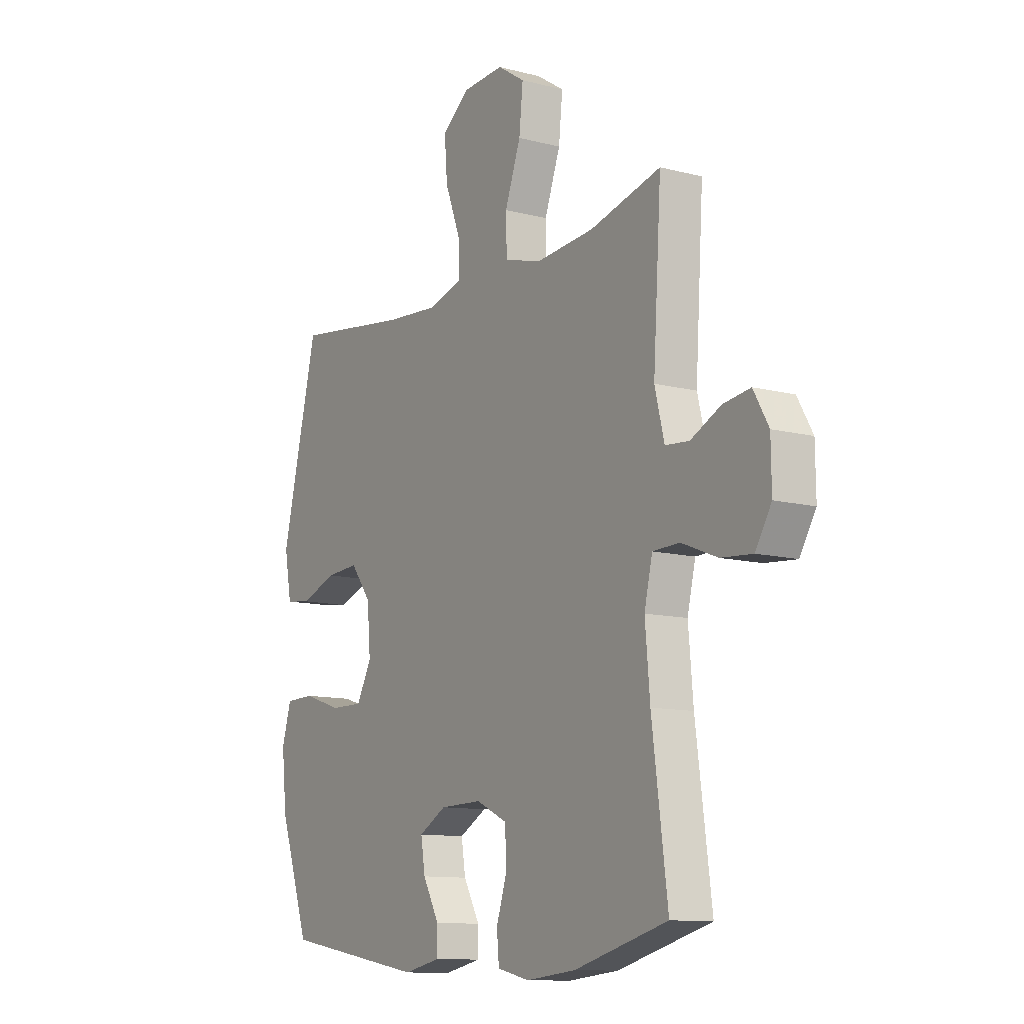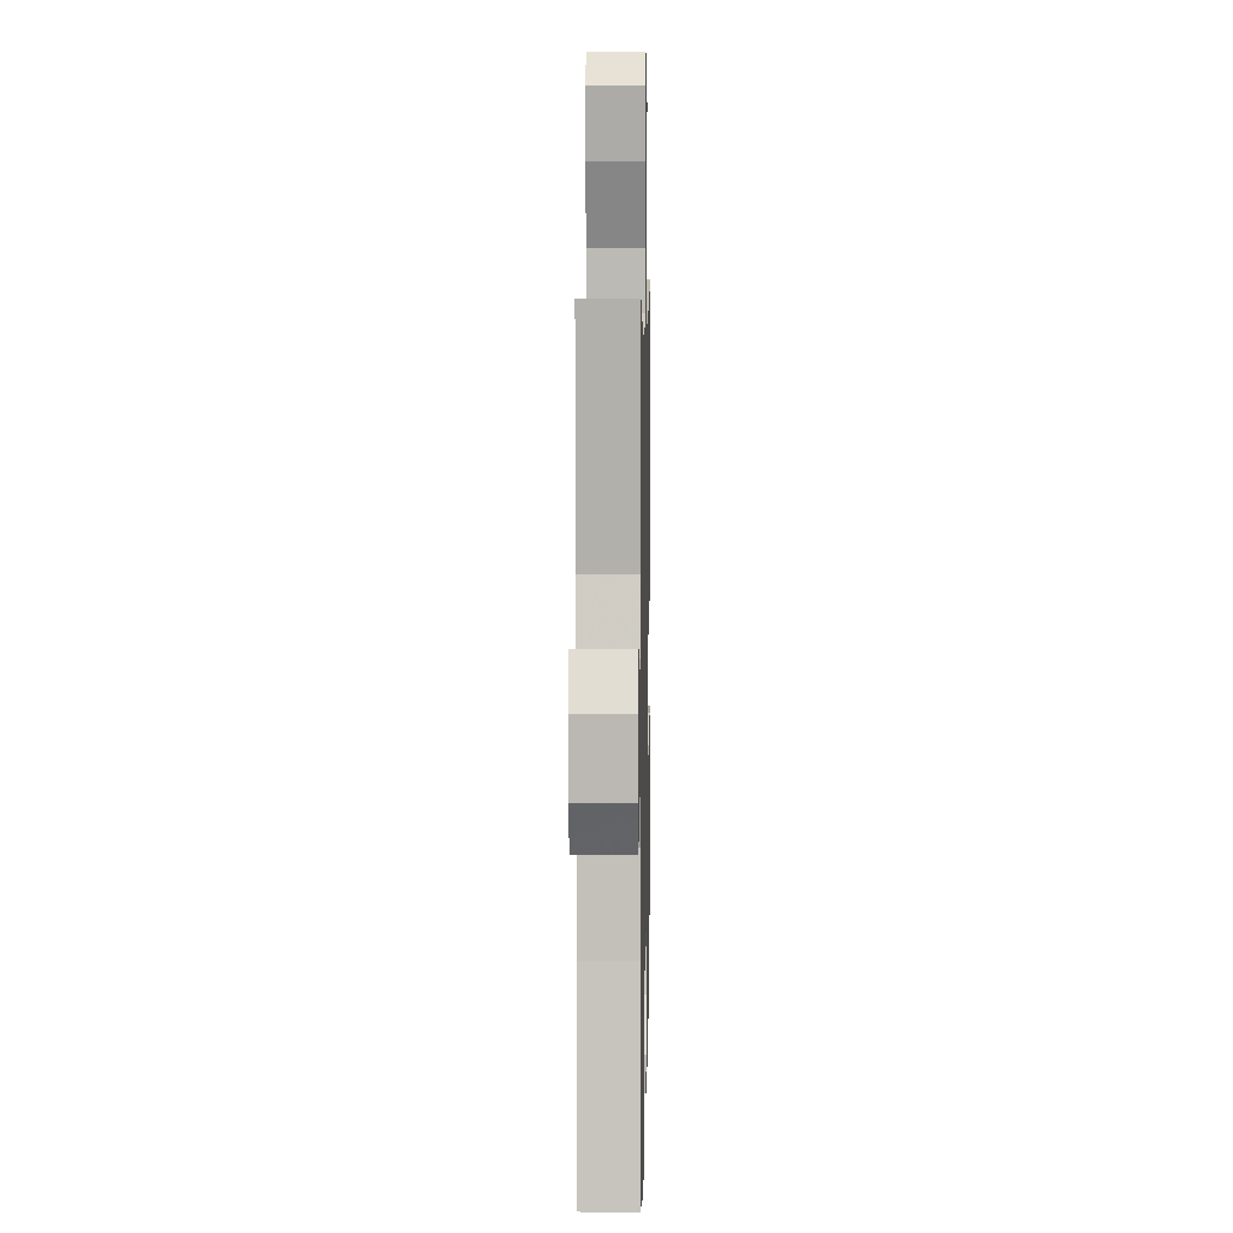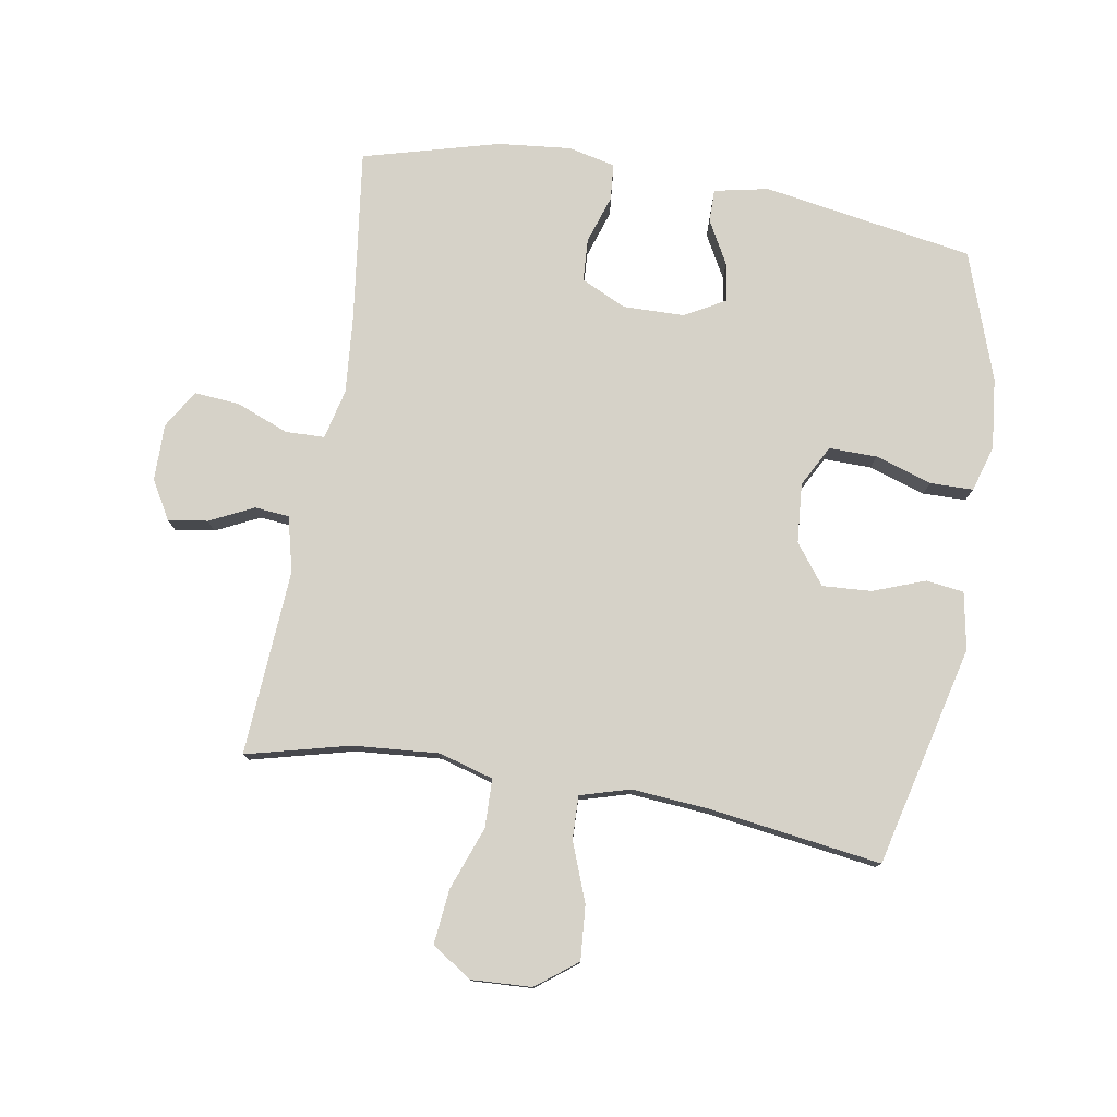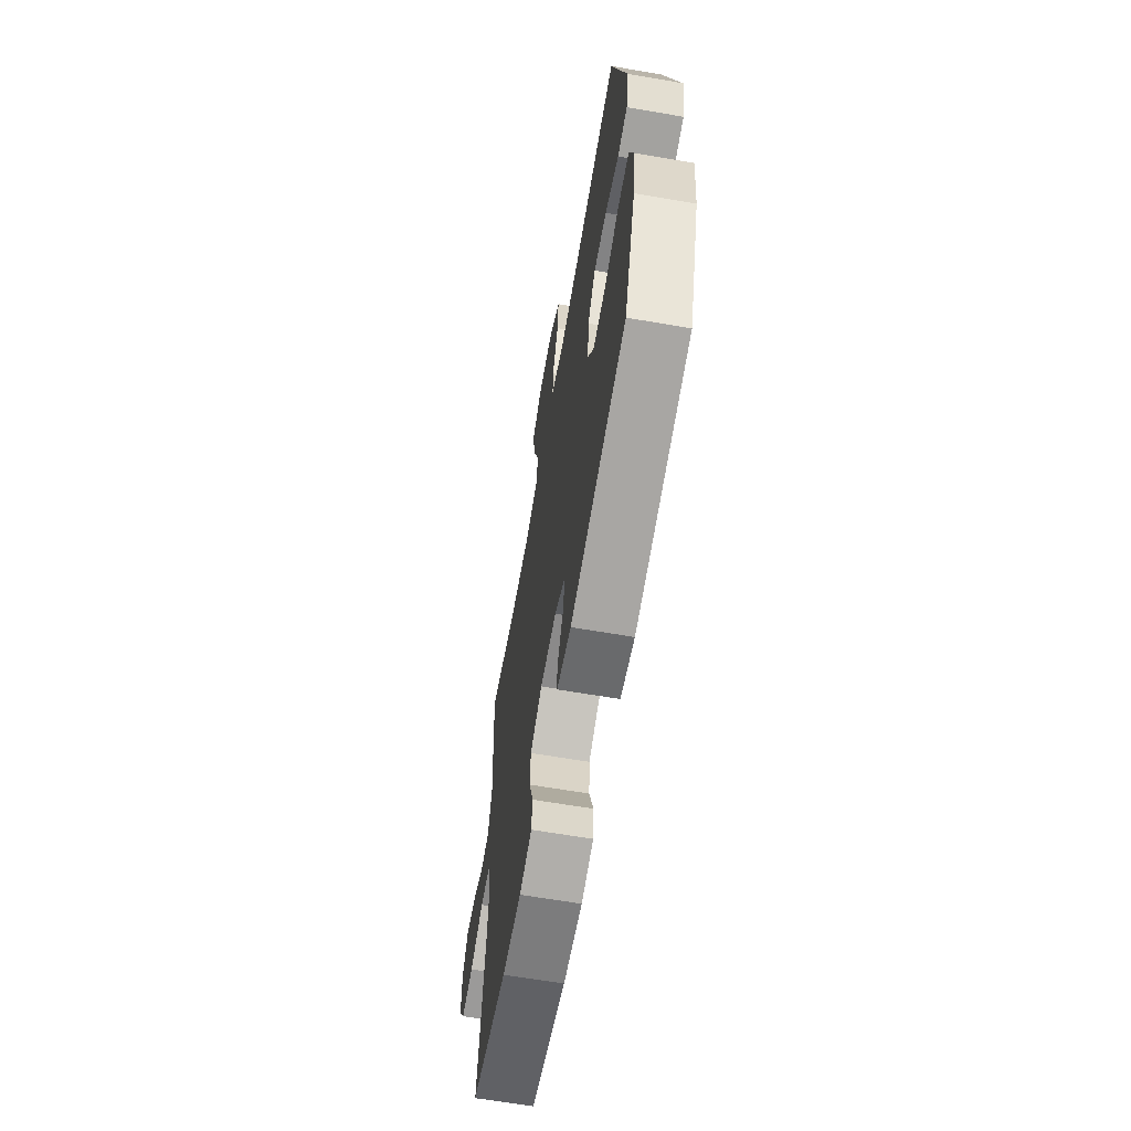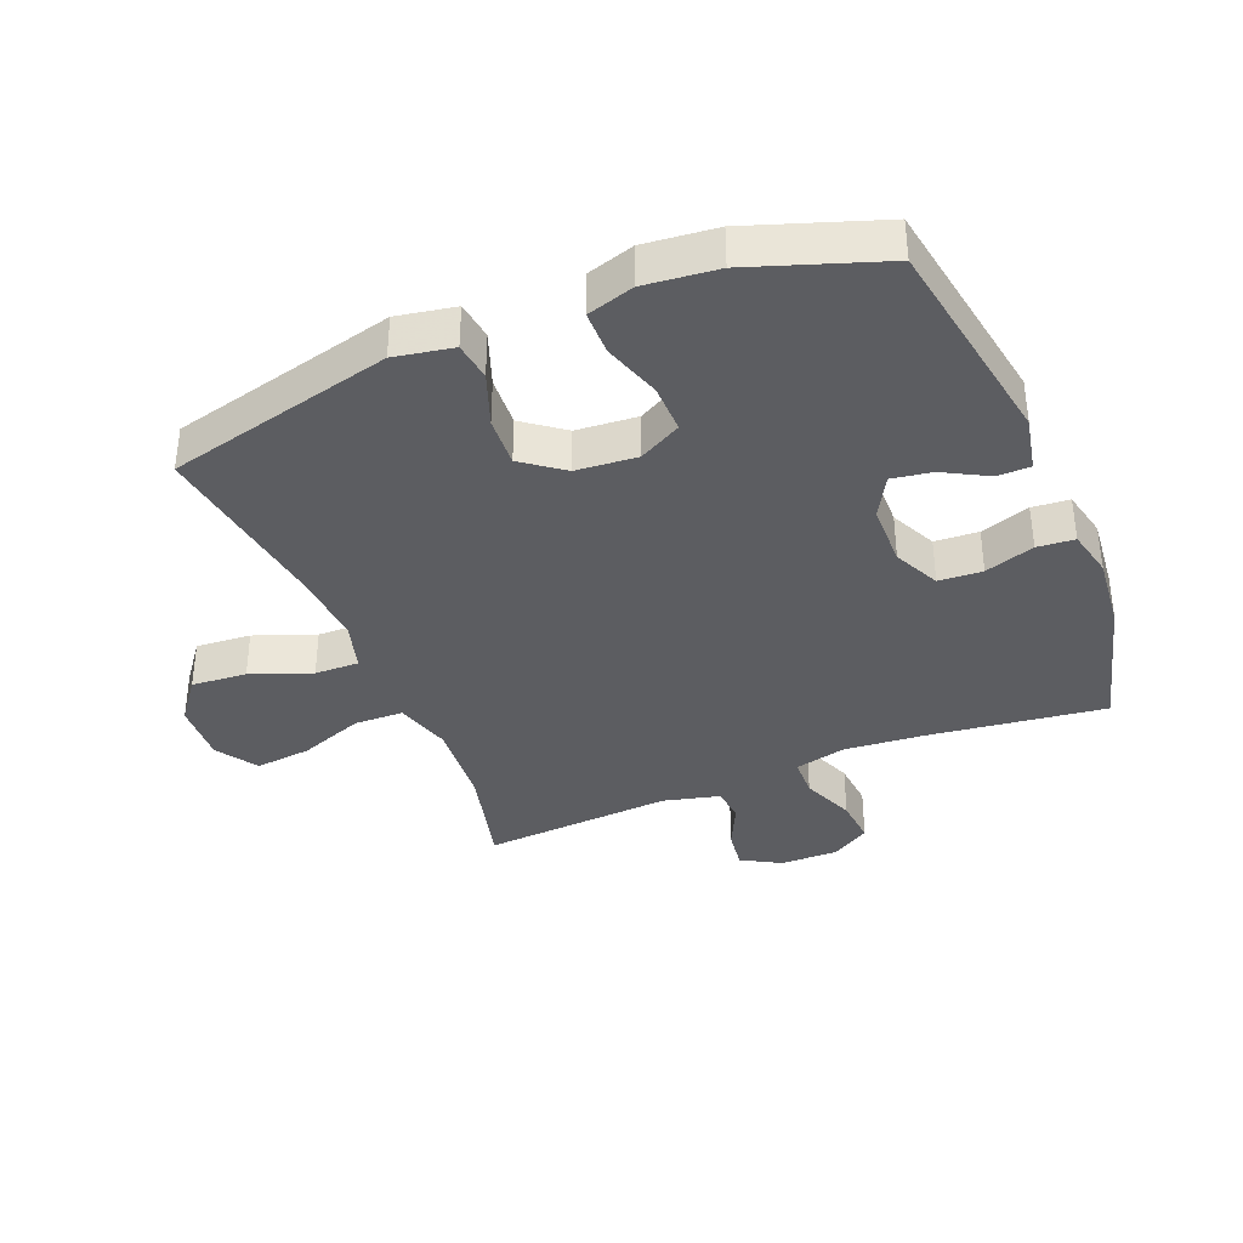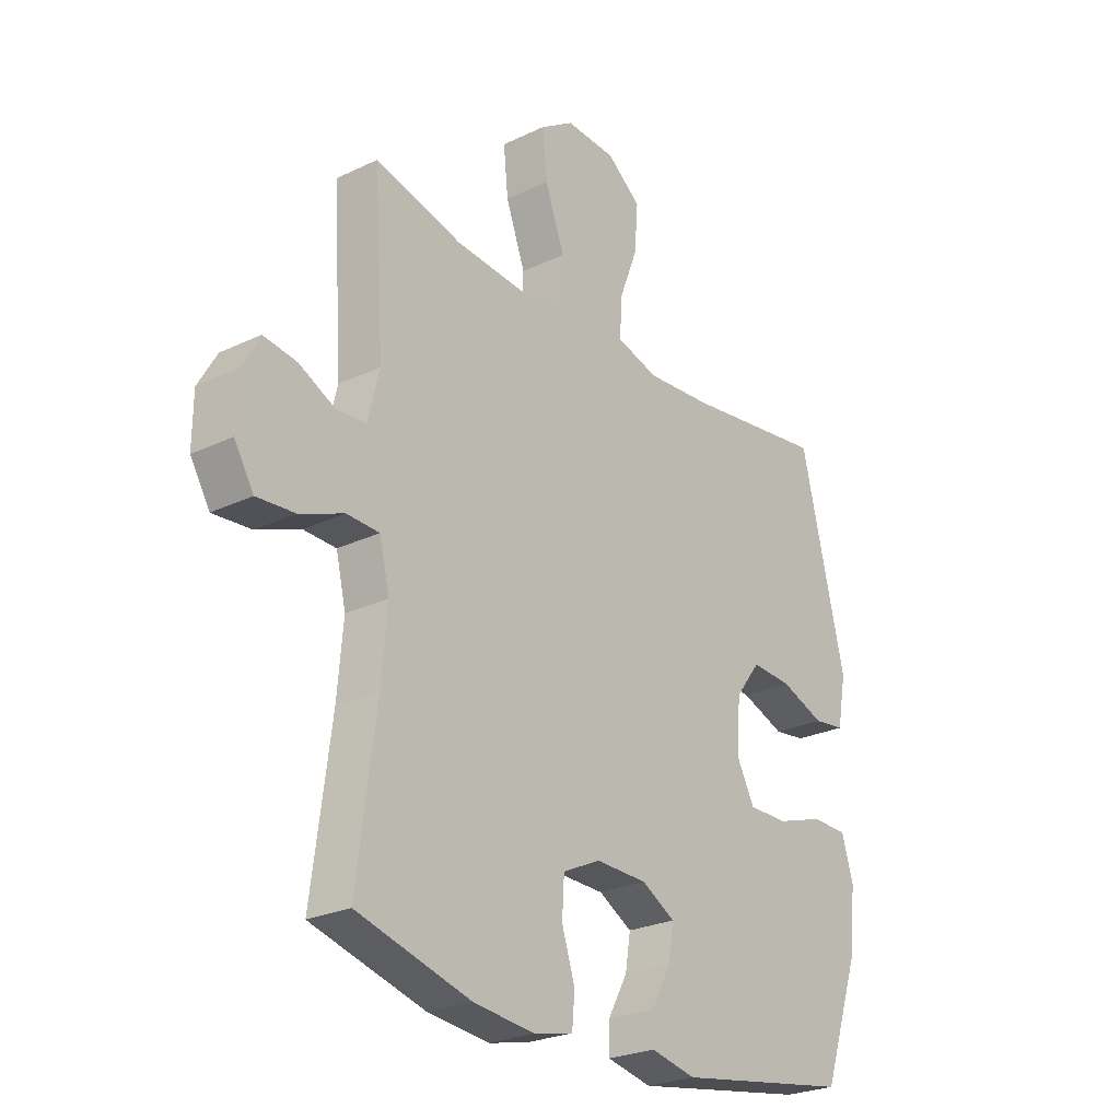
<metadata>
{"format":"obj","ext":"obj","renderer":"f3d","projection":"perspective","resolution":1024,"background":"white","views":[{"elev":-11.4,"azim":-122.2,"up":"+Z"},{"elev":7.6,"azim":-88.8,"up":"+Z"},{"elev":77.9,"azim":9.7,"up":"+Y"},{"elev":-64.8,"azim":80.2,"up":"+Z"},{"elev":-37.0,"azim":112.4,"up":"+Y"},{"elev":-25.4,"azim":-52.4,"up":"+Z"}]}
</metadata>
<code>
v 0.5 0.07 -0.5
v 0.164 0.07 -0.556
v 0.078 0.07 -0.538
v 0.078 0.07 -0.486
v 0.116 0.07 -0.417
v 0.126 0.07 -0.355
v 0.062 0.07 -0.319
v -0.036 0.07 -0.317
v -0.108 0.07 -0.351
v -0.112 0.07 -0.419
v -0.087 0.07 -0.496
v -0.092 0.07 -0.554
v -0.167 0.07 -0.571
v -0.283 0.07 -0.559
v -0.5 0.07 -0.5
v -0.464 0.07 -0.226
v -0.453 0.07 -0.101
v -0.472 0.07 -0.021
v -0.534 0.07 -0.019
v -0.617 0.07 -0.052
v -0.69 0.07 -0.058
v -0.727 0.07 0.003
v -0.726 0.07 0.093
v -0.691 0.07 0.154
v -0.628 0.07 0.145
v -0.558 0.07 0.111
v -0.503 0.07 0.116
v -0.481 0.07 0.204
v -0.5 0.07 0.5
v -0.335 0.07 0.458
v -0.199 0.07 0.447
v -0.112 0.07 0.472
v -0.11 0.07 0.549
v -0.147 0.07 0.65
v -0.156 0.07 0.737
v -0.092 0.07 0.779
v 0.004 0.07 0.774
v 0.069 0.07 0.724
v 0.062 0.07 0.638
v 0.026 0.07 0.544
v 0.024 0.07 0.475
v 0.103 0.07 0.452
v 0.228 0.07 0.462
v 0.5 0.07 0.5
v 0.585 0.07 0.148
v 0.568 0.07 0.057
v 0.508 0.07 0.049
v 0.425 0.07 0.08
v 0.347 0.07 0.085
v 0.299 0.07 0.022
v 0.291 0.07 -0.073
v 0.326 0.07 -0.139
v 0.402 0.07 -0.138
v 0.492 0.07 -0.109
v 0.561 0.07 -0.11
v 0.583 0.07 -0.183
v 0.571 0.07 -0.296
v 0.5 0 -0.5
v 0.164 0 -0.556
v 0.078 0 -0.538
v 0.078 0 -0.486
v 0.116 0 -0.417
v 0.126 0 -0.355
v 0.062 0 -0.319
v -0.036 0 -0.317
v -0.108 0 -0.351
v -0.112 0 -0.419
v -0.087 0 -0.496
v -0.092 0 -0.554
v -0.167 0 -0.571
v -0.283 0 -0.559
v -0.5 0 -0.5
v -0.464 0 -0.226
v -0.453 0 -0.101
v -0.472 0 -0.021
v -0.534 0 -0.019
v -0.617 0 -0.052
v -0.69 0 -0.058
v -0.727 0 0.003
v -0.726 0 0.093
v -0.691 0 0.154
v -0.628 0 0.145
v -0.558 0 0.111
v -0.503 0 0.116
v -0.481 0 0.204
v -0.5 0 0.5
v -0.335 0 0.458
v -0.199 0 0.447
v -0.112 0 0.472
v -0.11 0 0.549
v -0.147 0 0.65
v -0.156 0 0.737
v -0.092 0 0.779
v 0.004 0 0.774
v 0.069 0 0.724
v 0.062 0 0.638
v 0.026 0 0.544
v 0.024 0 0.475
v 0.103 0 0.452
v 0.228 0 0.462
v 0.5 0 0.5
v 0.585 0 0.148
v 0.568 0 0.057
v 0.508 0 0.049
v 0.425 0 0.08
v 0.347 0 0.085
v 0.299 0 0.022
v 0.291 0 -0.073
v 0.326 0 -0.139
v 0.402 0 -0.138
v 0.492 0 -0.109
v 0.561 0 -0.11
v 0.583 0 -0.183
v 0.571 0 -0.296
f 53 54 55 56
f 52 53 56 57
f 45 46 47 48
f 43 44 45 48
f 42 43 48 49
f 41 42 49 50
f 37 38 39 40
f 37 40 41
f 36 37 41
f 33 34 35 36
f 32 33 36 41
f 31 32 41 50
f 28 29 30
f 27 28 30 31
f 23 24 25 26
f 23 26 27
f 22 23 27
f 19 20 21 22
f 18 19 22 27
f 17 18 27 31
f 13 14 15 16
f 10 11 12 13
f 9 10 13 16
f 8 9 16 17
f 2 3 4 5
f 2 5 6
f 52 57 1 2
f 51 52 2 6
f 50 51 6 7
f 17 31 50
f 7 8 17 50
f 113 112 111 110
f 114 113 110 109
f 105 104 103 102
f 105 102 101 100
f 106 105 100 99
f 107 106 99 98
f 97 96 95 94
f 98 97 94
f 98 94 93
f 93 92 91 90
f 98 93 90 89
f 107 98 89 88
f 87 86 85
f 88 87 85 84
f 83 82 81 80
f 84 83 80
f 84 80 79
f 79 78 77 76
f 84 79 76 75
f 88 84 75 74
f 73 72 71 70
f 70 69 68 67
f 73 70 67 66
f 74 73 66 65
f 62 61 60 59
f 63 62 59
f 59 58 114 109
f 63 59 109 108
f 64 63 108 107
f 107 88 74
f 107 74 65 64
f 1 58 59 2
f 2 59 60 3
f 3 60 61 4
f 4 61 62 5
f 5 62 63 6
f 6 63 64 7
f 7 64 65 8
f 8 65 66 9
f 9 66 67 10
f 10 67 68 11
f 11 68 69 12
f 12 69 70 13
f 13 70 71 14
f 14 71 72 15
f 15 72 73 16
f 16 73 74 17
f 17 74 75 18
f 18 75 76 19
f 19 76 77 20
f 20 77 78 21
f 21 78 79 22
f 22 79 80 23
f 23 80 81 24
f 24 81 82 25
f 25 82 83 26
f 26 83 84 27
f 27 84 85 28
f 28 85 86 29
f 29 86 87 30
f 30 87 88 31
f 31 88 89 32
f 32 89 90 33
f 33 90 91 34
f 34 91 92 35
f 35 92 93 36
f 36 93 94 37
f 37 94 95 38
f 38 95 96 39
f 39 96 97 40
f 40 97 98 41
f 41 98 99 42
f 42 99 100 43
f 43 100 101 44
f 44 101 102 45
f 45 102 103 46
f 46 103 104 47
f 47 104 105 48
f 48 105 106 49
f 49 106 107 50
f 50 107 108 51
f 51 108 109 52
f 52 109 110 53
f 53 110 111 54
f 54 111 112 55
f 55 112 113 56
f 56 113 114 57
f 57 114 58 1

</code>
